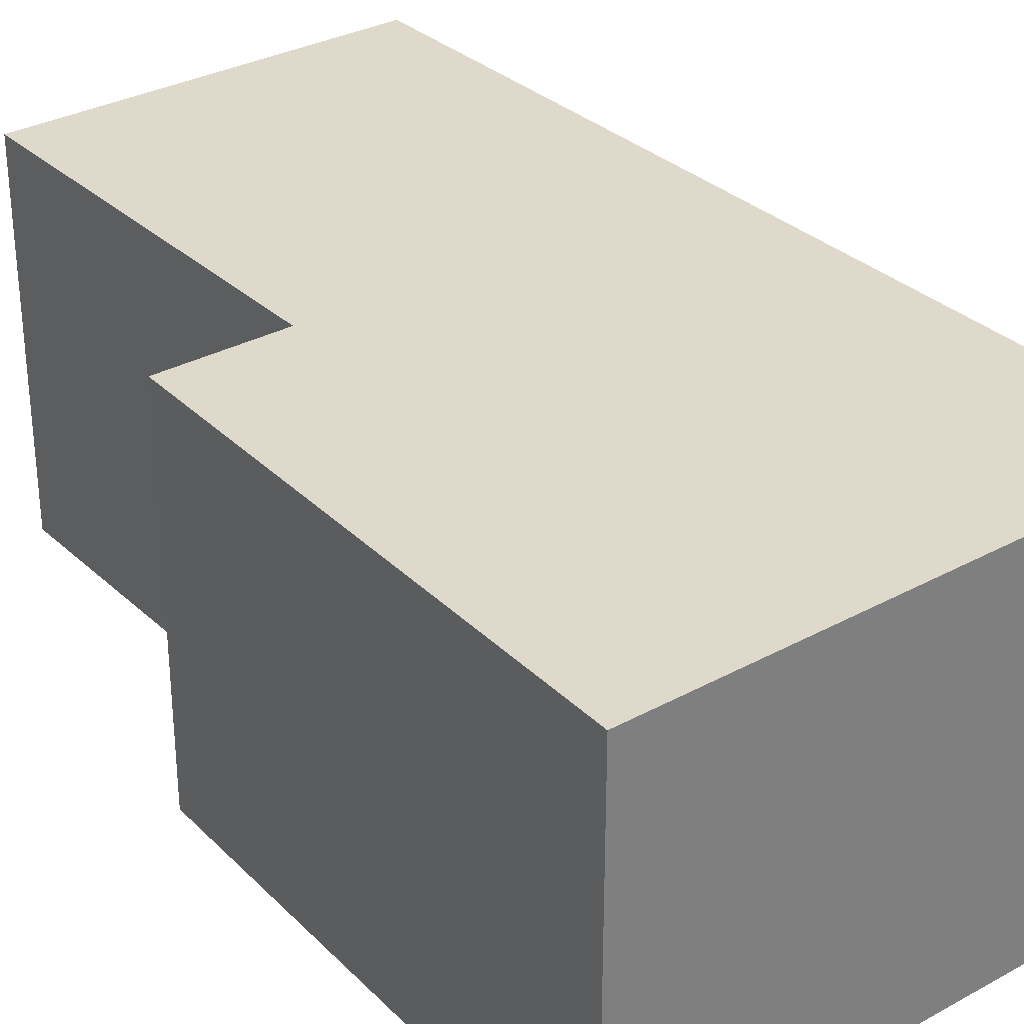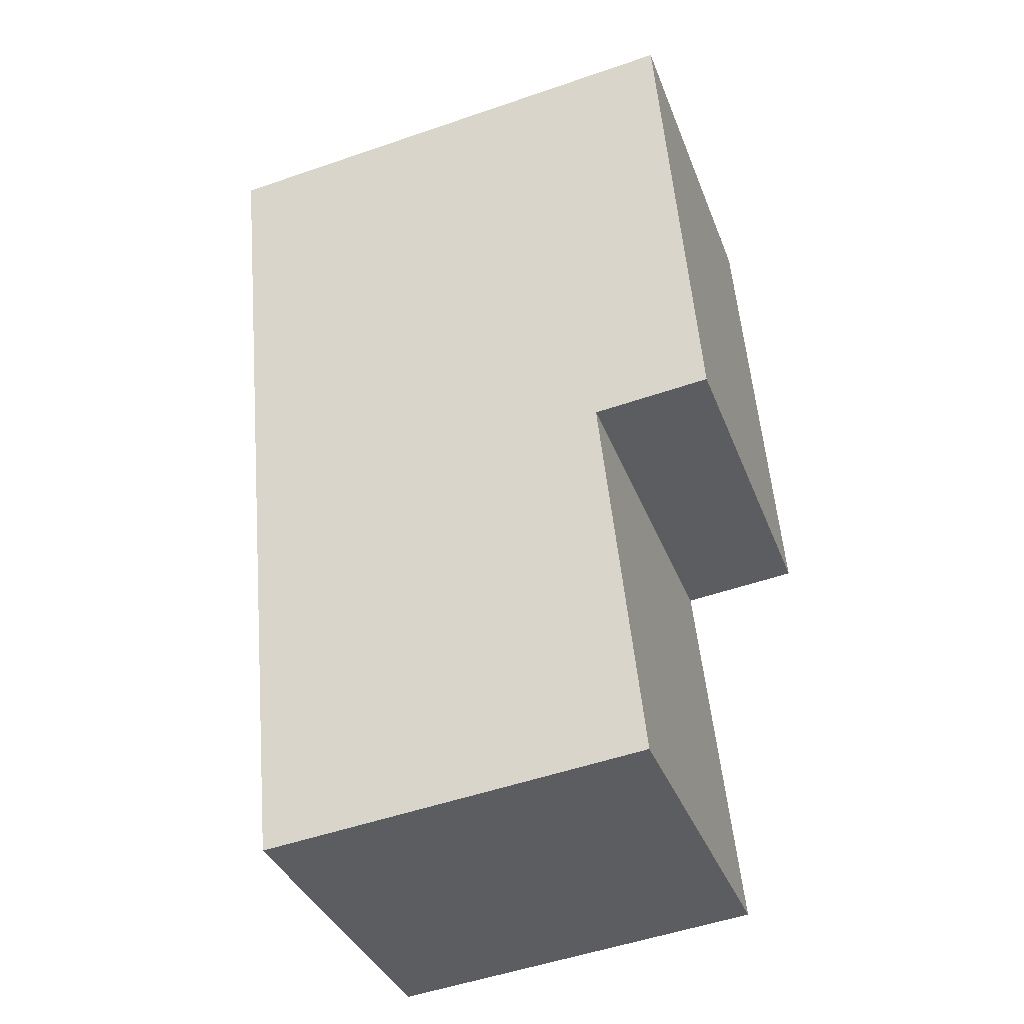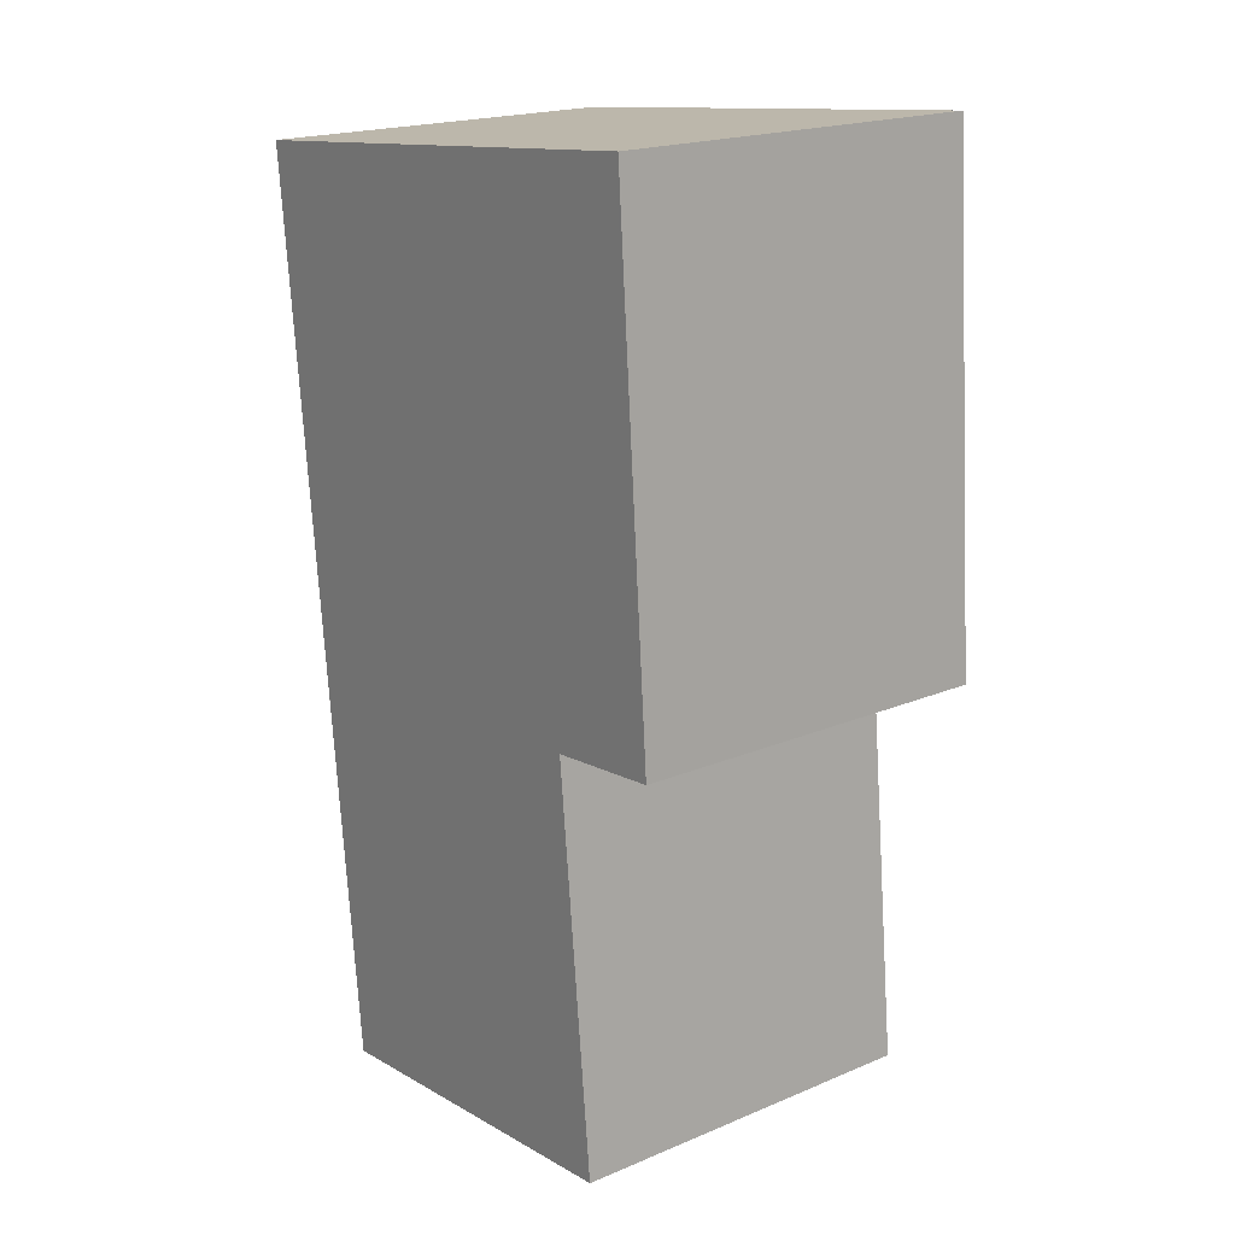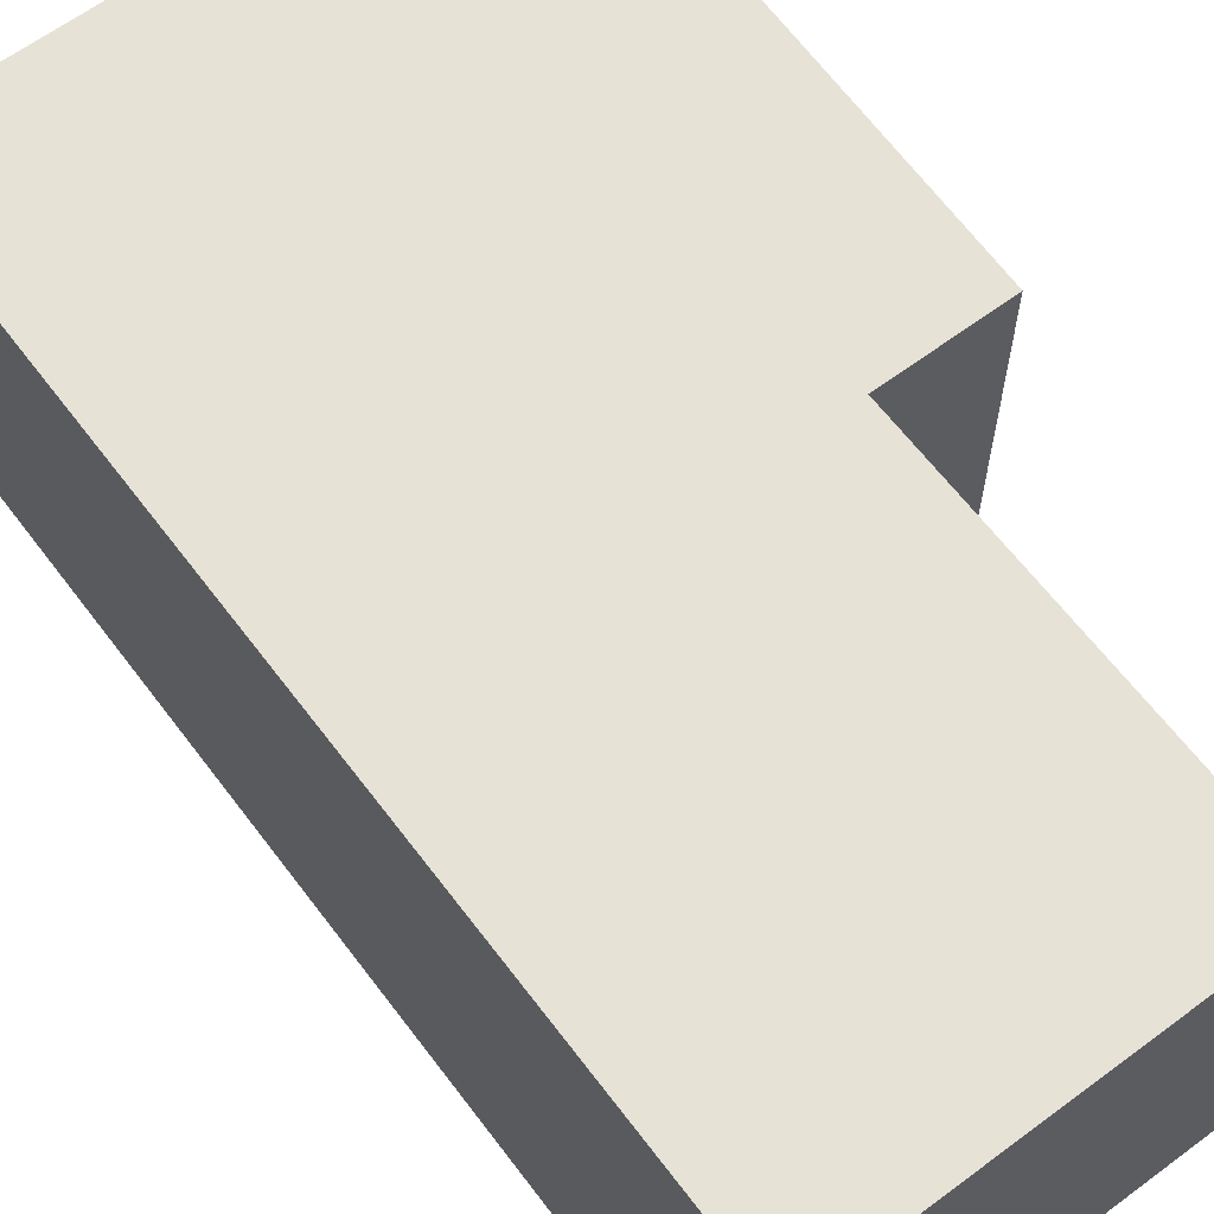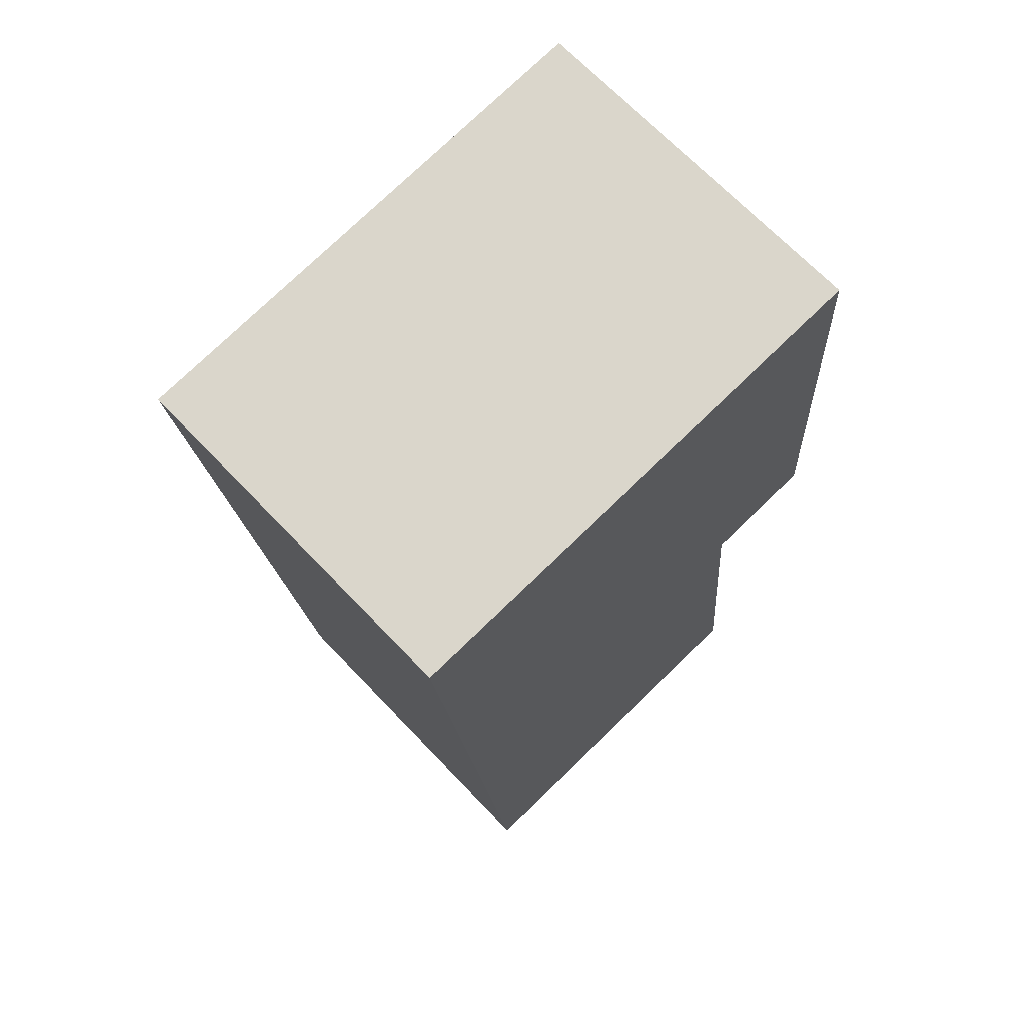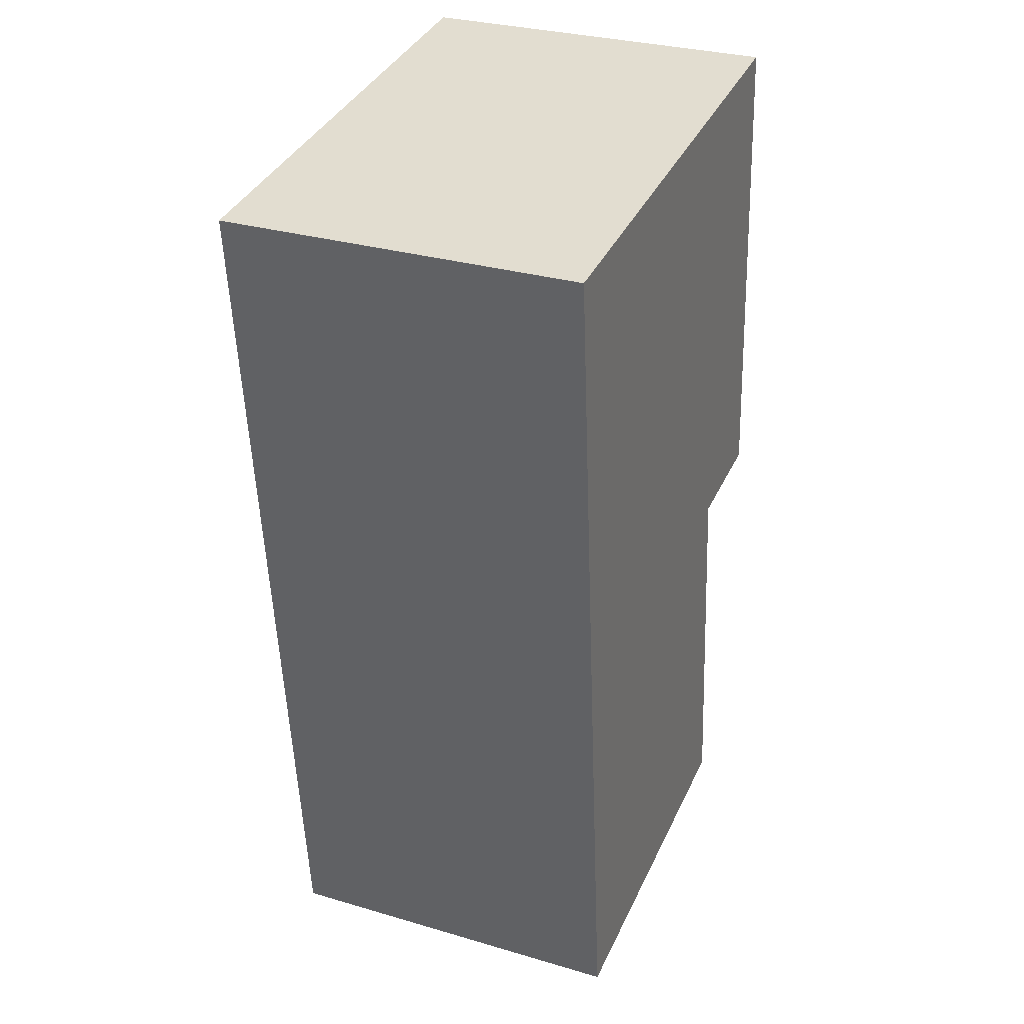
<metadata>
{"format":"obj","ext":"obj","renderer":"f3d","projection":"perspective","resolution":1024,"background":"white","views":[{"elev":31.7,"azim":-32.1,"up":"+Y"},{"elev":-36.4,"azim":-160.6,"up":"+Z"},{"elev":19.6,"azim":-127.9,"up":"+Z"},{"elev":63.3,"azim":148.7,"up":"+Y"},{"elev":68.7,"azim":136.4,"up":"+Z"},{"elev":30.9,"azim":112.8,"up":"+Z"}]}
</metadata>
<code>
v  0.194 1.918 2.641
v  0.615 1.918 -0.061
v  0 1.918 1.174e-16
v  2.39 1.918 -2.356
v  0.407 1.918 -2.16
v  2.86 1.918 2.377
v  2.39 1.443e-16 -2.356
v  0.407 1.323e-16 -2.16
v  0.615 3.735e-18 -0.061
v  0 0 0
v  0.194 -1.617e-16 2.641
v  2.86 -1.455e-16 2.377
g defaultobject
f 1 2 3
f 2 4 5
f 4 2 6
f 6 2 1
f 7 5 4
f 5 7 8
f 9 3 2
f 3 9 10
f 8 2 5
f 2 8 9
f 10 1 3
f 1 10 11
f 11 6 1
f 6 11 12
f 12 4 6
f 4 12 7
f 10 12 11
f 12 10 9
f 12 9 7
f 7 9 8

</code>
